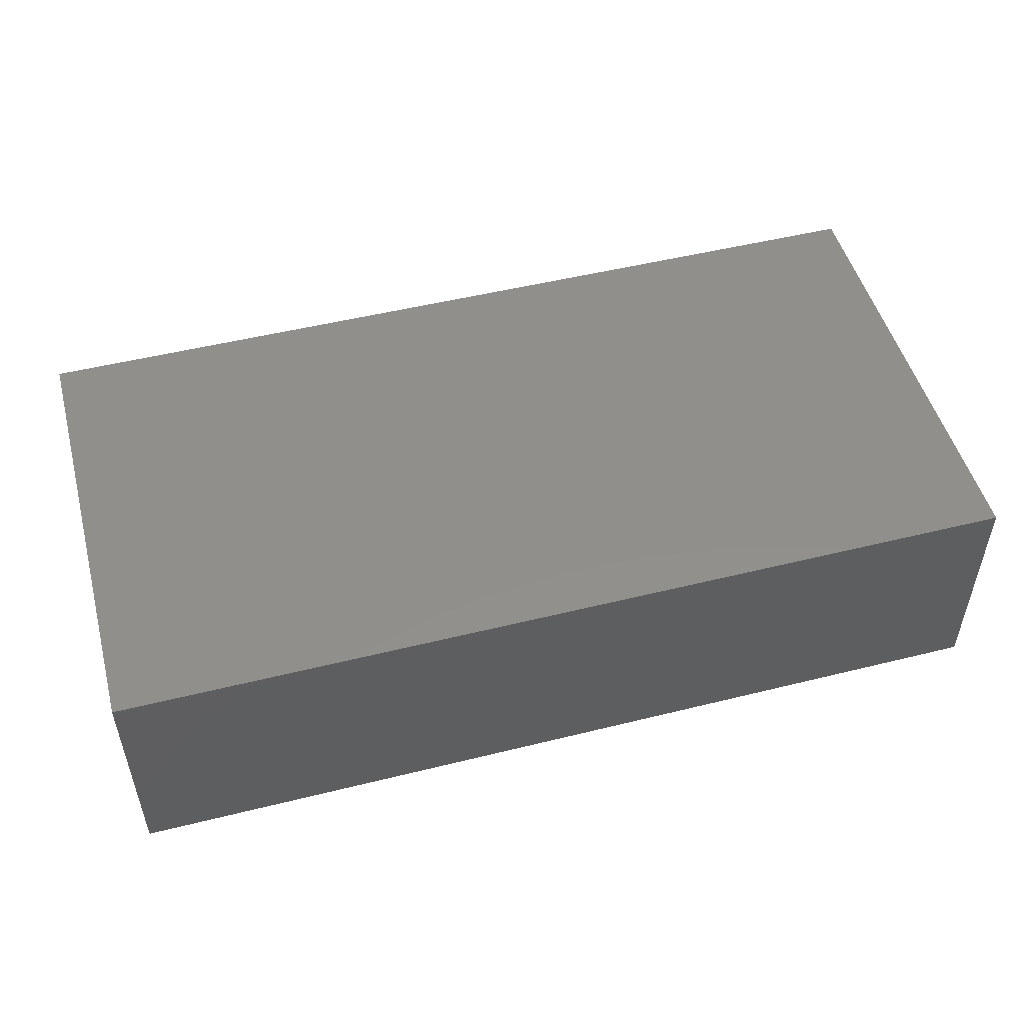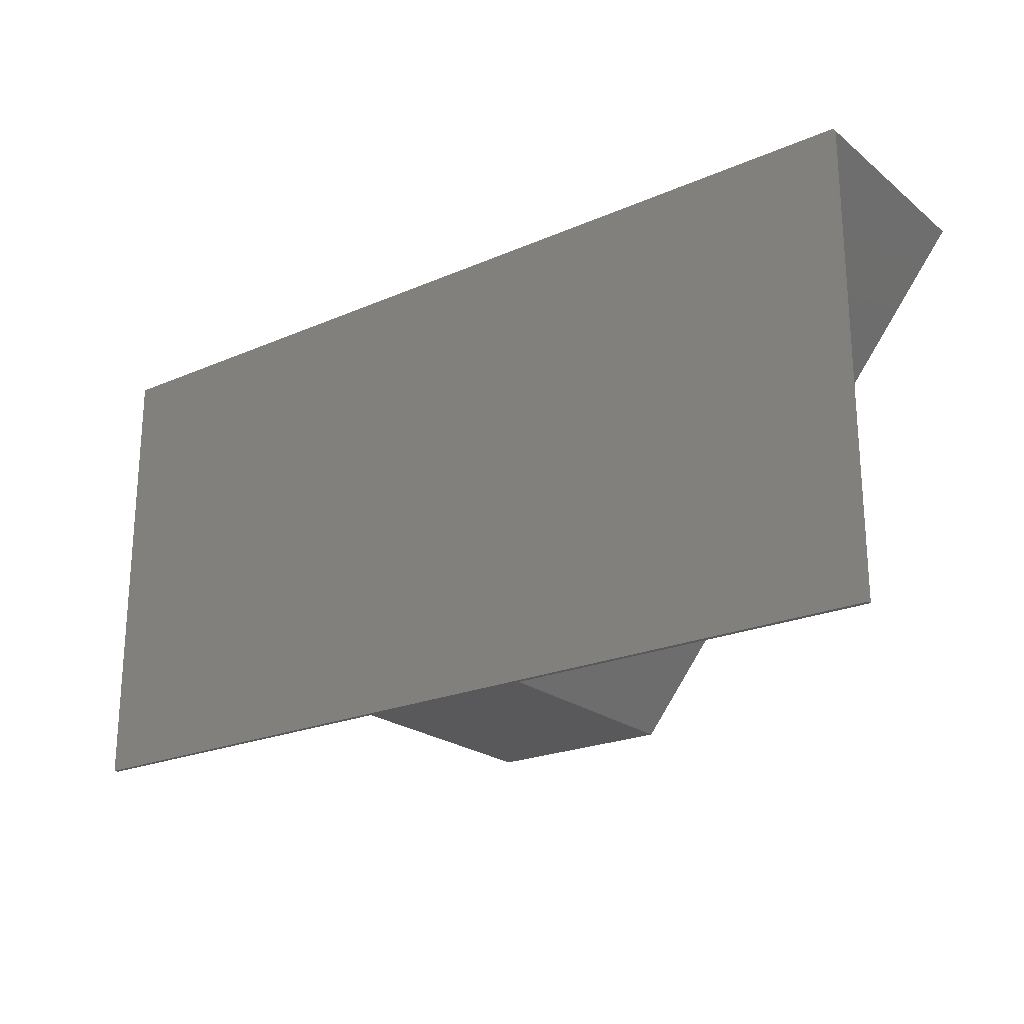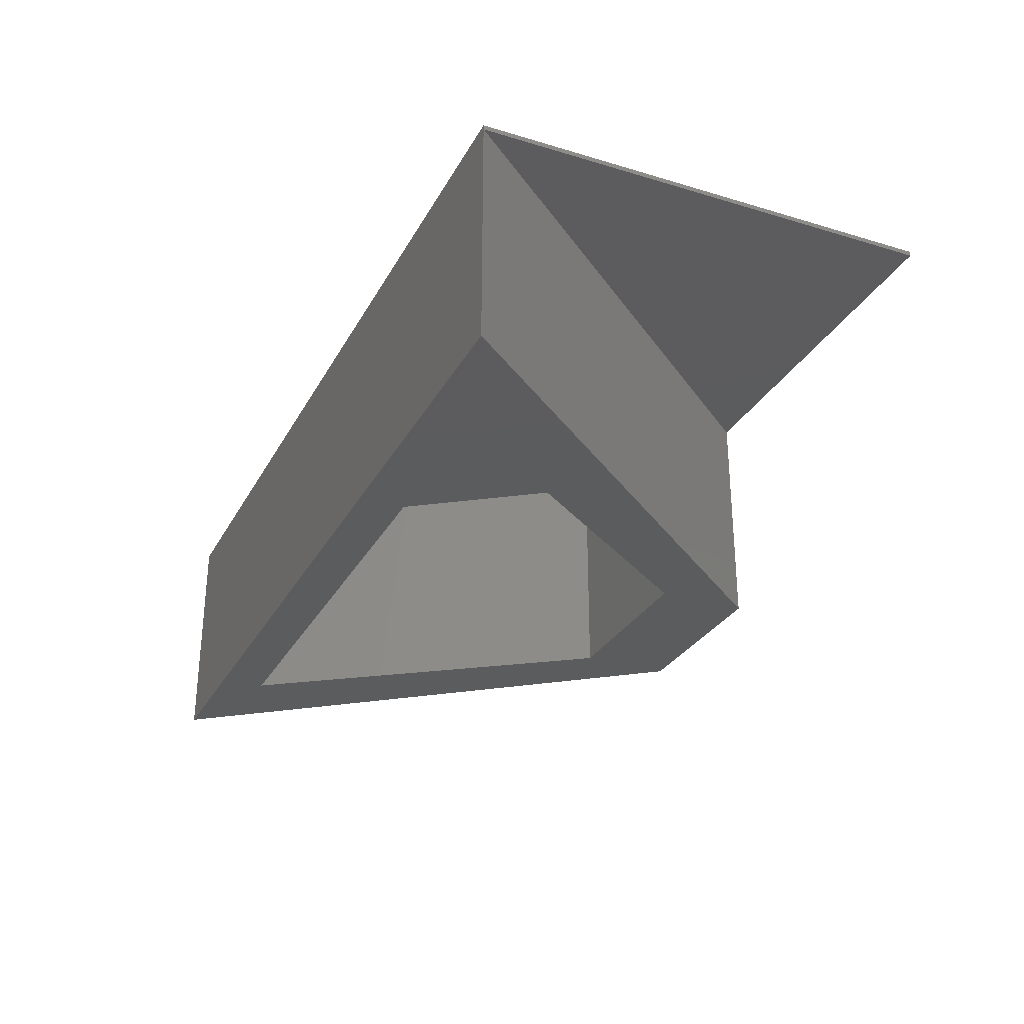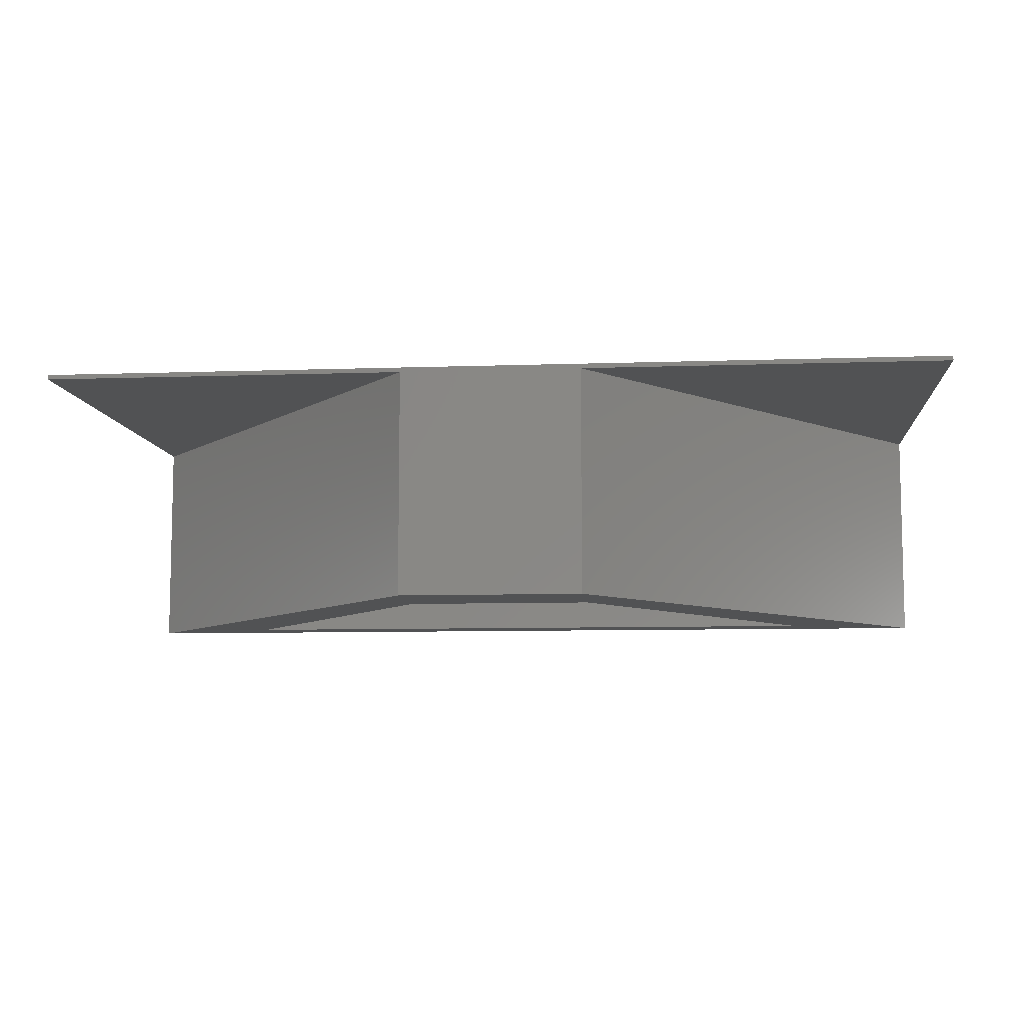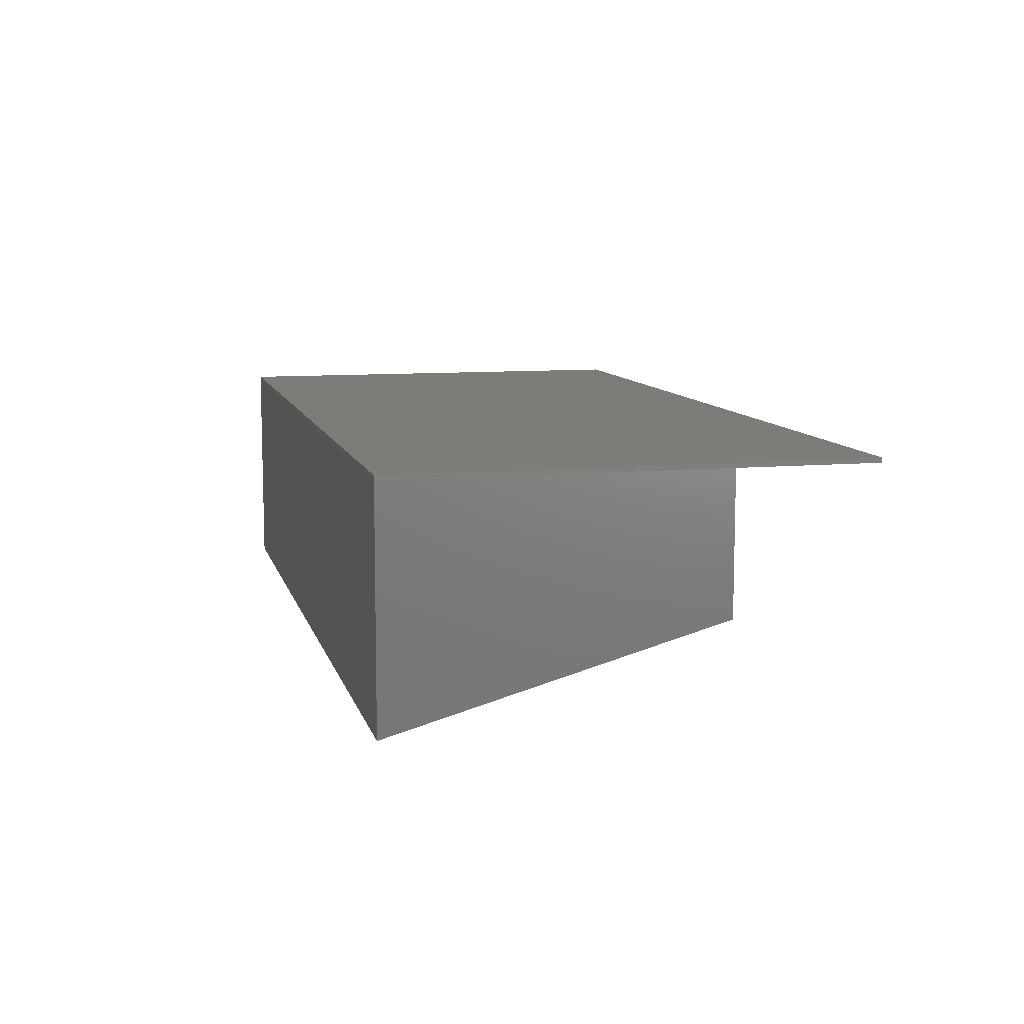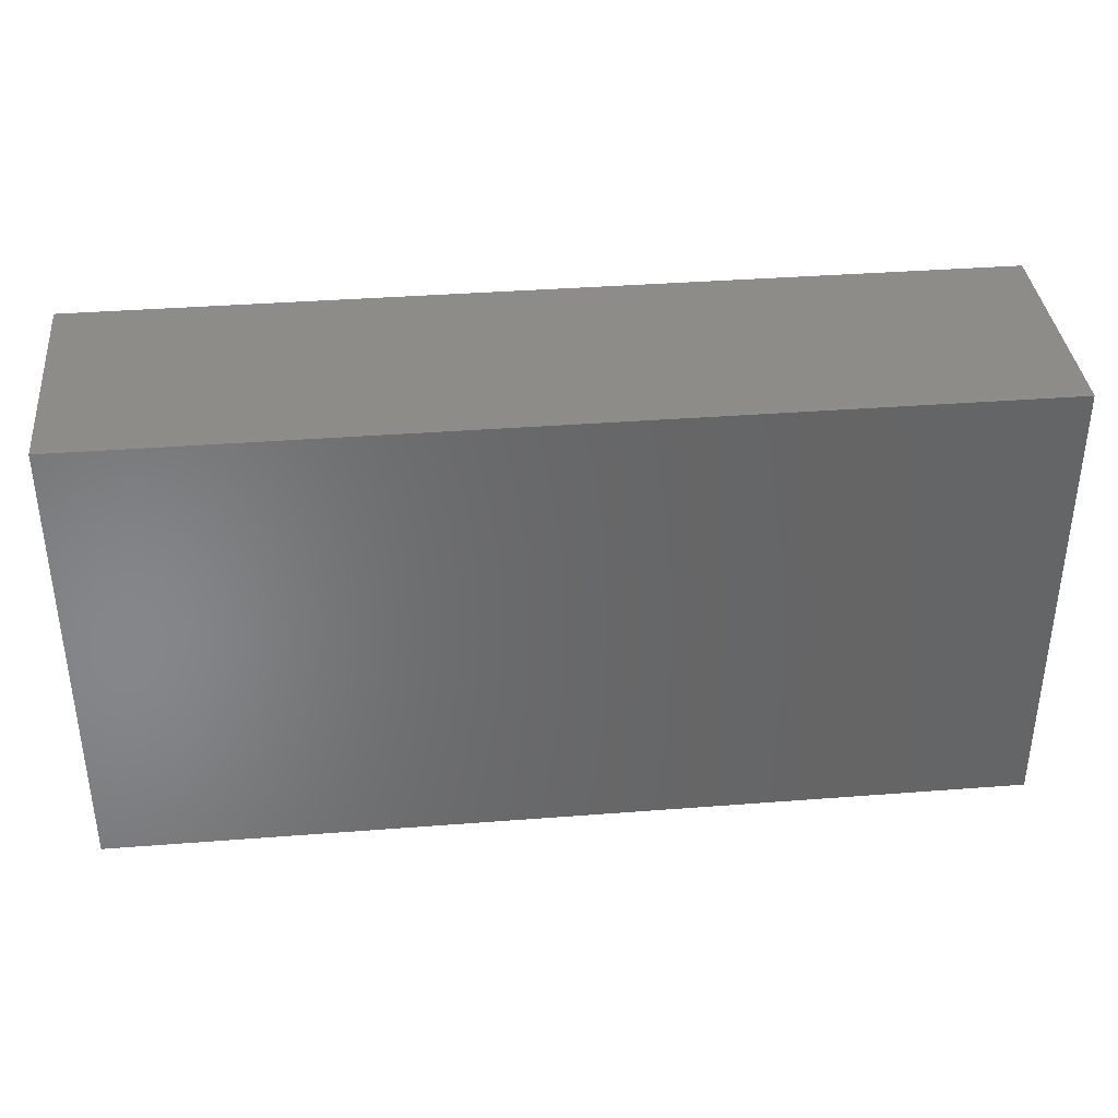
<metadata>
{"format":"stl","ext":"stl","renderer":"f3d","projection":"perspective","resolution":1024,"background":"white","views":[{"elev":50.5,"azim":-15.2,"up":"+Y"},{"elev":-22.3,"azim":-143.0,"up":"+Z"},{"elev":-29.2,"azim":66.1,"up":"+Y"},{"elev":-8.2,"azim":-174.5,"up":"+Y"},{"elev":9.6,"azim":76.3,"up":"+Y"},{"elev":37.1,"azim":174.3,"up":"+Z"}]}
</metadata>
<code>
# stl→obj: 22 verts, 40 faces
v 0.3156 0 -8.327e-17
v 0.4734 0 0
v 0.4734 0 0.07911
v 0.3157 0 0.07911
v 0.1172 0 0.3594
v 0 0 0.3987
v 0.7891 0 0.3987
v 0.6719 0 0.3594
v 0.1172 0.1953 0.3594
v 0.6719 0.1953 0.3594
v 0.3157 0.1953 0.07911
v 0.4734 0.1953 0.07911
v -2.441e-17 0.1953 0.3987
v 0 0.1953 0
v 0.3156 0.1953 -2.899e-17
v 0.7891 0.1953 0.3984
v 0.4734 0.1953 0
v 0.7891 0.1953 0
v 0.7891 0.1993 0
v 0.7891 0.1993 0.3984
v 0 0.1993 0
v 0 0.1993 0.3984
f 1 2 3
f 1 3 4
f 1 4 5
f 1 5 6
f 6 5 7
f 7 5 8
f 7 8 2
f 2 8 3
f 5 9 8
f 8 9 10
f 4 11 5
f 5 11 9
f 12 11 3
f 3 11 4
f 8 10 3
f 3 10 12
f 12 10 11
f 11 10 9
f 13 14 15
f 6 13 1
f 1 13 15
f 16 17 18
f 2 17 7
f 7 17 16
f 18 19 16
f 16 19 20
f 21 14 22
f 22 14 13
f 19 18 17
f 19 17 15
f 19 15 14
f 19 14 21
f 1 15 2
f 2 15 17
f 20 22 16
f 16 22 13
f 16 13 7
f 7 13 6
f 20 19 22
f 22 19 21

</code>
